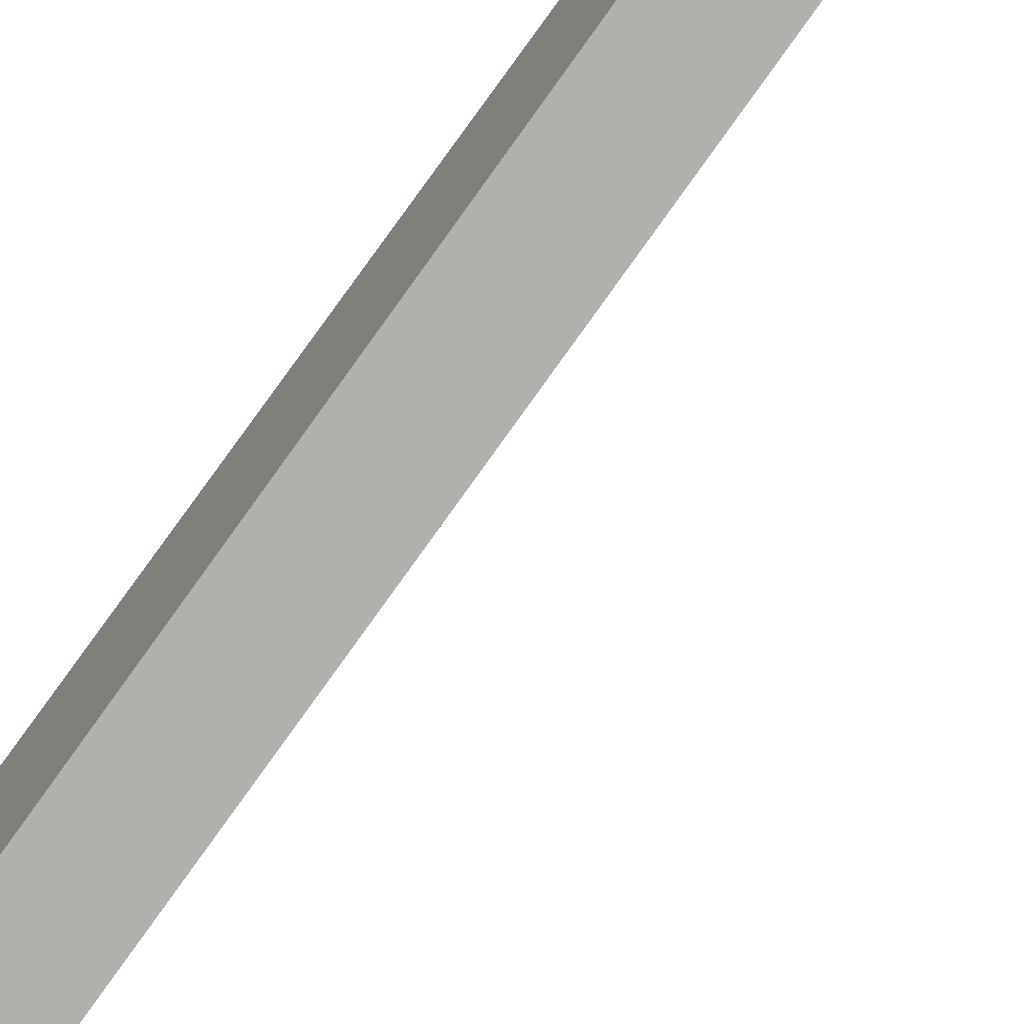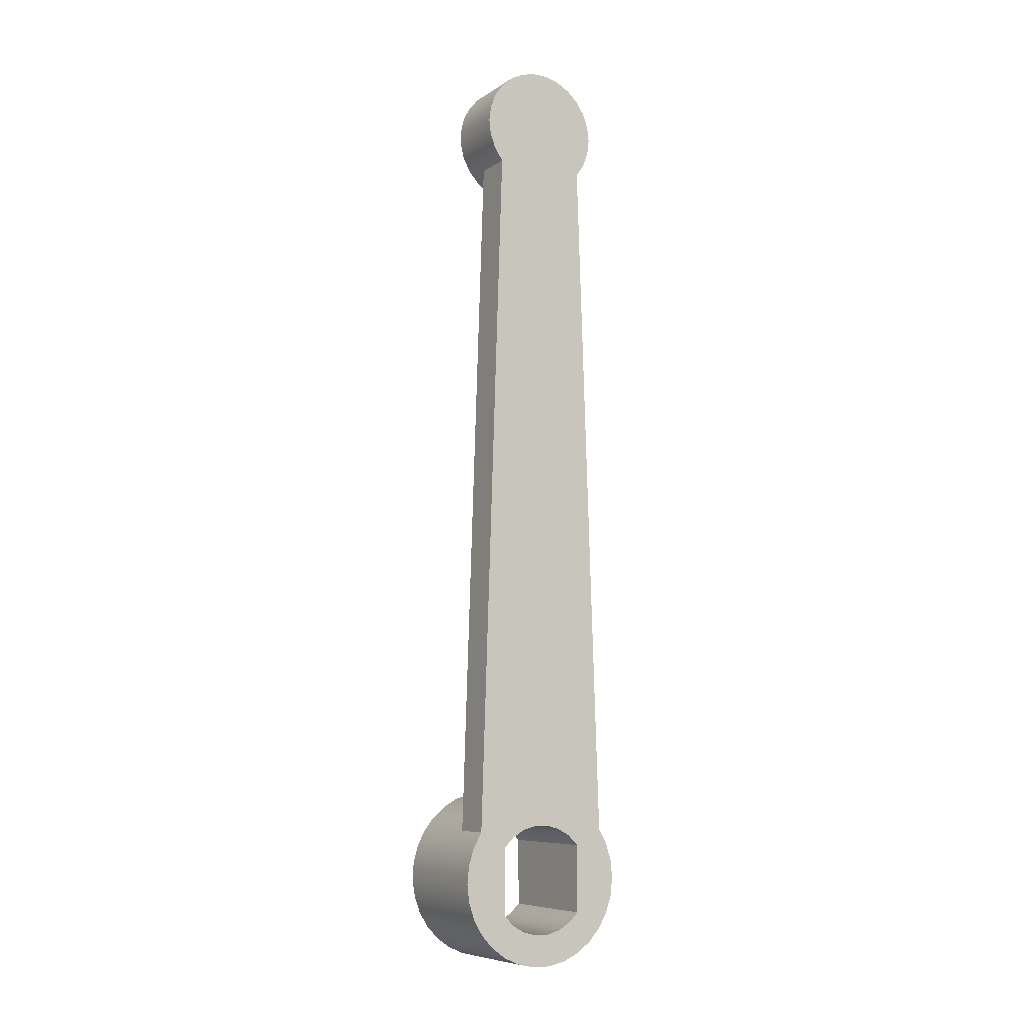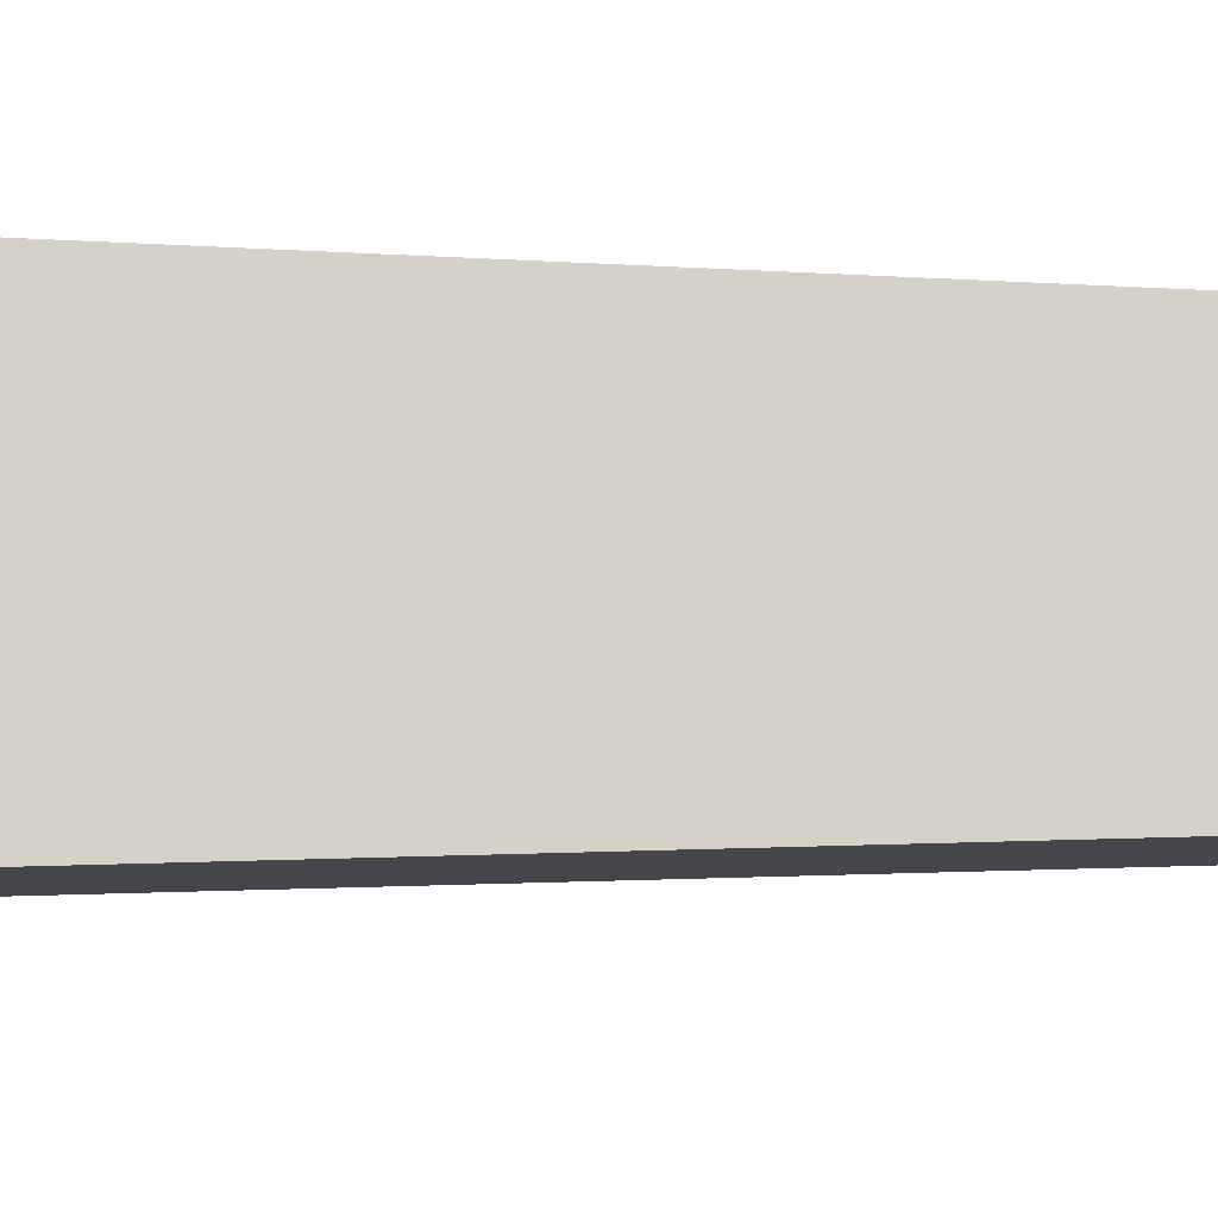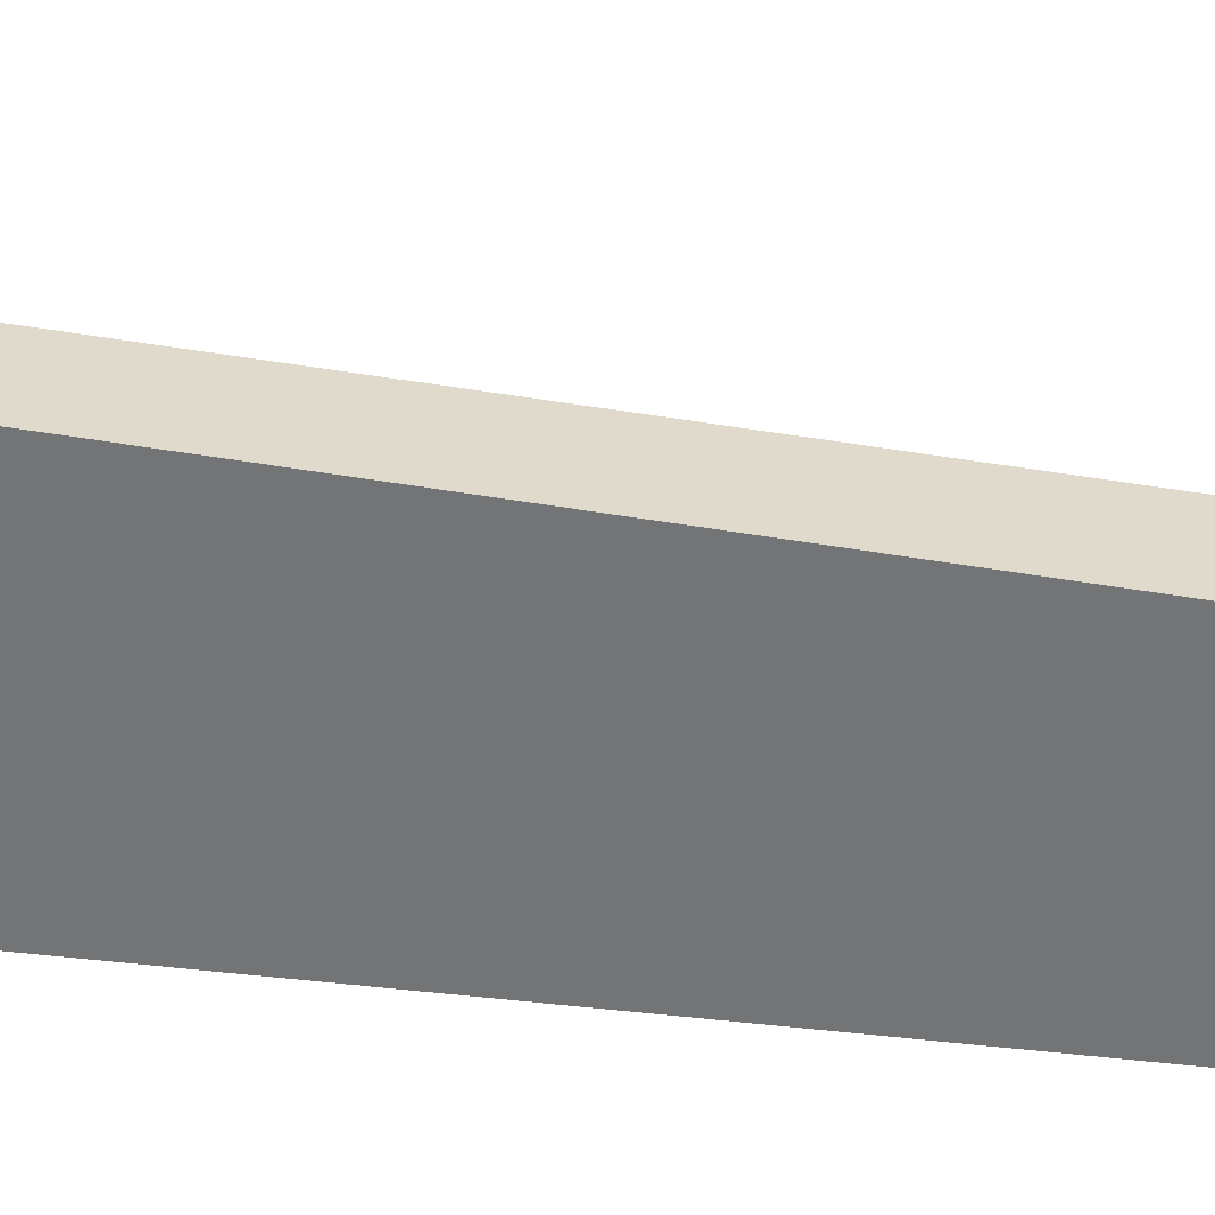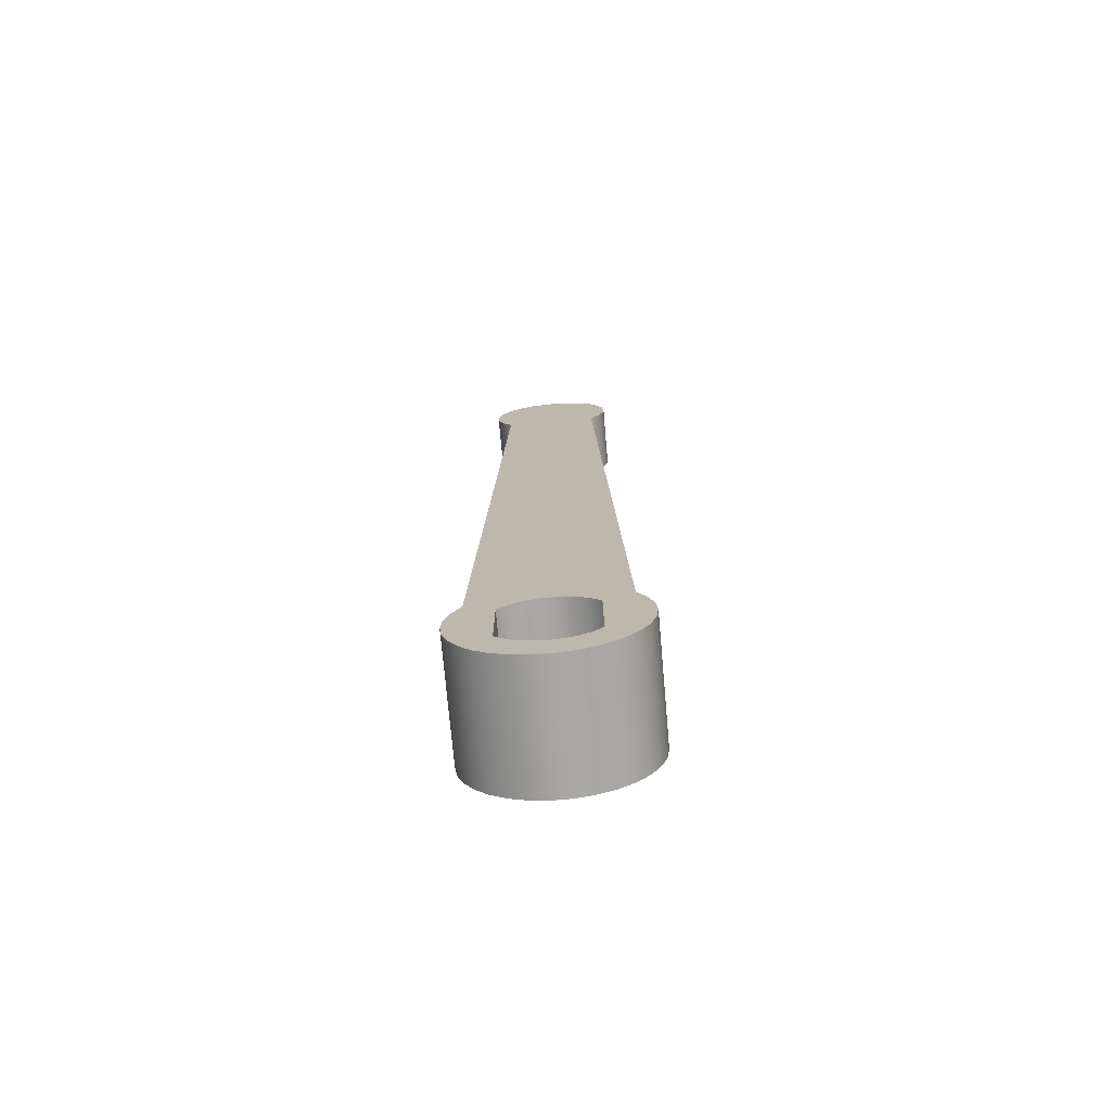
<metadata>
{"format":"obj","ext":"obj","renderer":"f3d","projection":"perspective","resolution":1024,"background":"white","views":[{"elev":-77.1,"azim":-35.6,"up":"+Y"},{"elev":-7.7,"azim":-120.7,"up":"+Z"},{"elev":-10.3,"azim":-92.9,"up":"+Y"},{"elev":31.7,"azim":-77.5,"up":"+Y"},{"elev":-74.1,"azim":-84.9,"up":"+Z"}]}
</metadata>
<code>
v 0 0.55 -0.433
v 0 0.4212 -0.5591
v 0 0.2644 -0.6481
v 0 0.09013 -0.6942
v 0 -0.09013 -0.6942
v 0 -0.2644 -0.6481
v 0 -0.4212 -0.5591
v 0 -0.55 -0.433
v 1.5 -0.55 -0.433
v 1.5 -0.4212 -0.5591
v 1.5 -0.2644 -0.6481
v 1.5 -0.09013 -0.6942
v 1.5 0.09013 -0.6942
v 1.5 0.2644 -0.6481
v 1.5 0.4212 -0.5591
v 1.5 0.55 -0.433
v 0 0.9 0.6325
v 0 0.6 9.571
v 0.5 0.6 9.571
v 0.5 0.9 0.6325
v 0.5 0.6 9.571
v 0 0.6 9.571
v 0 0.7091 9.73
v 0 0.7771 9.91
v 0 0.8 10.1
v 0 0.7765 10.29
v 0 0.708 10.47
v 0 0.5984 10.63
v 0 0.4541 10.76
v 0 0.2834 10.85
v 0 0.09634 10.89
v 0 -0.09634 10.89
v 0 -0.2834 10.85
v 0 -0.4541 10.76
v 0 -0.5984 10.63
v 0 -0.708 10.47
v 0 -0.7765 10.29
v 0 -0.8 10.1
v 0 -0.7771 9.91
v 0 -0.7091 9.73
v 0 -0.6 9.571
v 0.5 -0.6 9.571
v 0.5 -0.4555 9.442
v 0.5 -0.2844 9.352
v 0.5 -0.09668 9.306
v 0.5 0.09668 9.306
v 0.5 0.2844 9.352
v 0.5 0.4555 9.442
v 0.8 -9.797e-17 10.9
v 0.8 0.1915 10.88
v 0.8 0.3718 10.81
v 0.8 0.5305 10.7
v 0.8 0.6584 10.55
v 0.8 0.748 10.38
v 0.8 0.7942 10.2
v 0.8 0.7942 10
v 0.8 0.748 9.816
v 0.8 0.6584 9.646
v 0.8 0.5305 9.501
v 0.8 0.3718 9.392
v 0.8 0.1915 9.323
v 0.8 0 9.3
v 0.8 -0.1915 9.323
v 0.8 -0.3718 9.392
v 0.8 -0.5305 9.501
v 0.8 -0.6584 9.646
v 0.8 -0.748 9.816
v 0.8 -0.7942 10
v 0.8 -0.7942 10.2
v 0.8 -0.748 10.38
v 0.8 -0.6584 10.55
v 0.8 -0.5305 10.7
v 0.8 -0.3718 10.81
v 0.8 -0.1915 10.88
v 0 0.09634 10.89
v 0.8 -9.797e-17 10.9
v 0.5 -0.9 0.6325
v 0 -0.9 0.6325
v 0 -1.011 0.433
v 0 -1.079 0.215
v 0 -1.1 -0.01239
v 0 -1.074 -0.2392
v 0 -1.001 -0.4557
v 0 -0.8855 -0.6526
v 0 -0.7317 -0.8213
v 0 -0.5464 -0.9547
v 0 -0.3376 -1.047
v 0 -0.1142 -1.094
v 0 0.1142 -1.094
v 0 0.3376 -1.047
v 0 0.5464 -0.9547
v 0 0.7317 -0.8213
v 0 0.8855 -0.6526
v 0 1.001 -0.4557
v 0 1.074 -0.2392
v 0 1.1 -0.01239
v 0 1.079 0.215
v 0 1.011 0.433
v 0 0.9 0.6325
v 0.5 0.9 0.6325
v 0.5 0.7631 0.7923
v 0.5 0.5982 0.9231
v 0.5 0.4114 1.02
v 0.5 0.2095 1.08
v 0.5 1.347e-16 1.1
v 0.5 -0.2095 1.08
v 0.5 -0.4114 1.02
v 0.5 -0.5982 0.9231
v 0.5 -0.7631 0.7923
v 1.5 -1.11e-16 1.1
v 1.5 0.2214 1.077
v 1.5 0.4338 1.011
v 1.5 0.6284 0.9028
v 1.5 0.7973 0.7579
v 1.5 0.9335 0.5819
v 1.5 1.032 0.382
v 1.5 1.087 0.1666
v 1.5 1.099 -0.05571
v 1.5 1.065 -0.2757
v 1.5 0.9876 -0.4844
v 1.5 0.8699 -0.6733
v 1.5 0.7165 -0.8346
v 1.5 0.5338 -0.9618
v 1.5 0.3293 -1.05
v 1.5 0.1113 -1.094
v 1.5 -0.1113 -1.094
v 1.5 -0.3293 -1.05
v 1.5 -0.5338 -0.9618
v 1.5 -0.7165 -0.8346
v 1.5 -0.8699 -0.6733
v 1.5 -0.9876 -0.4844
v 1.5 -1.065 -0.2757
v 1.5 -1.099 -0.05571
v 1.5 -1.087 0.1666
v 1.5 -1.032 0.382
v 1.5 -0.9335 0.5819
v 1.5 -0.7973 0.7579
v 1.5 -0.6284 0.9028
v 1.5 -0.4338 1.011
v 1.5 -0.2214 1.077
v 0.5 1.347e-16 1.1
v 1.5 -1.11e-16 1.1
v 0 -0.55 0.433
v 0 -0.4212 0.5591
v 0 -0.2644 0.6481
v 0 -0.09013 0.6942
v 0 0.09013 0.6942
v 0 0.2644 0.6481
v 0 0.4212 0.5591
v 0 0.55 0.433
v 1.5 0.55 0.433
v 1.5 0.4212 0.5591
v 1.5 0.2644 0.6481
v 1.5 0.09013 0.6942
v 1.5 -0.09013 0.6942
v 1.5 -0.2644 0.6481
v 1.5 -0.4212 0.5591
v 1.5 -0.55 0.433
v 0 0.55 0.433
v 0 0.55 -0.433
v 1.5 0.55 -0.433
v 1.5 0.55 0.433
v 1.5 0.55 0.433
v 1.5 0.55 -0.433
v 1.5 0.4212 -0.5591
v 1.5 0.2644 -0.6481
v 1.5 0.09013 -0.6942
v 1.5 -0.09013 -0.6942
v 1.5 -0.2644 -0.6481
v 1.5 -0.4212 -0.5591
v 1.5 -0.55 -0.433
v 1.5 -0.55 0.433
v 1.5 -0.4212 0.5591
v 1.5 -0.2644 0.6481
v 1.5 -0.09013 0.6942
v 1.5 0.09013 0.6942
v 1.5 0.2644 0.6481
v 1.5 0.4212 0.5591
v 1.5 -1.11e-16 1.1
v 1.5 -0.2214 1.077
v 1.5 -0.4338 1.011
v 1.5 -0.6284 0.9028
v 1.5 -0.7973 0.7579
v 1.5 -0.9335 0.5819
v 1.5 -1.032 0.382
v 1.5 -1.087 0.1666
v 1.5 -1.099 -0.05571
v 1.5 -1.065 -0.2757
v 1.5 -0.9876 -0.4844
v 1.5 -0.8699 -0.6733
v 1.5 -0.7165 -0.8346
v 1.5 -0.5338 -0.9618
v 1.5 -0.3293 -1.05
v 1.5 -0.1113 -1.094
v 1.5 0.1113 -1.094
v 1.5 0.3293 -1.05
v 1.5 0.5338 -0.9618
v 1.5 0.7165 -0.8346
v 1.5 0.8699 -0.6733
v 1.5 0.9876 -0.4844
v 1.5 1.065 -0.2757
v 1.5 1.099 -0.05571
v 1.5 1.087 0.1666
v 1.5 1.032 0.382
v 1.5 0.9335 0.5819
v 1.5 0.7973 0.7579
v 1.5 0.6284 0.9028
v 1.5 0.4338 1.011
v 1.5 0.2214 1.077
v 0.8 -9.797e-17 10.9
v 0.8 -0.1915 10.88
v 0.8 -0.3718 10.81
v 0.8 -0.5305 10.7
v 0.8 -0.6584 10.55
v 0.8 -0.748 10.38
v 0.8 -0.7942 10.2
v 0.8 -0.7942 10
v 0.8 -0.748 9.816
v 0.8 -0.6584 9.646
v 0.8 -0.5305 9.501
v 0.8 -0.3718 9.392
v 0.8 -0.1915 9.323
v 0.8 0 9.3
v 0.8 0.1915 9.323
v 0.8 0.3718 9.392
v 0.8 0.5305 9.501
v 0.8 0.6584 9.646
v 0.8 0.748 9.816
v 0.8 0.7942 10
v 0.8 0.7942 10.2
v 0.8 0.748 10.38
v 0.8 0.6584 10.55
v 0.8 0.5305 10.7
v 0.8 0.3718 10.81
v 0.8 0.1915 10.88
v 0 -0.55 -0.433
v 0 -0.55 0.433
v 1.5 -0.55 0.433
v 1.5 -0.55 -0.433
v 0 -0.6 9.571
v 0 -0.9 0.6325
v 0.5 -0.9 0.6325
v 0.5 -0.6 9.571
v 0 0.55 -0.433
v 0 0.55 0.433
v 0 0.4212 0.5591
v 0 0.2644 0.6481
v 0 0.09013 0.6942
v 0 -0.09013 0.6942
v 0 -0.2644 0.6481
v 0 -0.4212 0.5591
v 0 -0.55 0.433
v 0 -0.55 -0.433
v 0 -0.4212 -0.5591
v 0 -0.2644 -0.6481
v 0 -0.09013 -0.6942
v 0 0.09013 -0.6942
v 0 0.2644 -0.6481
v 0 0.4212 -0.5591
v 0 -0.6 9.571
v 0 -0.7091 9.73
v 0 -0.7771 9.91
v 0 -0.8 10.1
v 0 -0.7765 10.29
v 0 -0.708 10.47
v 0 -0.5984 10.63
v 0 -0.4541 10.76
v 0 -0.2834 10.85
v 0 -0.09634 10.89
v 0 0.09634 10.89
v 0 0.2834 10.85
v 0 0.4541 10.76
v 0 0.5984 10.63
v 0 0.708 10.47
v 0 0.7765 10.29
v 0 0.8 10.1
v 0 0.7771 9.91
v 0 0.7091 9.73
v 0 0.6 9.571
v 0 0.9 0.6325
v 0 1.011 0.433
v 0 1.079 0.215
v 0 1.1 -0.01239
v 0 1.074 -0.2392
v 0 1.001 -0.4557
v 0 0.8855 -0.6526
v 0 0.7317 -0.8213
v 0 0.5464 -0.9547
v 0 0.3376 -1.047
v 0 0.1142 -1.094
v 0 -0.1142 -1.094
v 0 -0.3376 -1.047
v 0 -0.5464 -0.9547
v 0 -0.7317 -0.8213
v 0 -0.8855 -0.6526
v 0 -1.001 -0.4557
v 0 -1.074 -0.2392
v 0 -1.1 -0.01239
v 0 -1.079 0.215
v 0 -1.011 0.433
v 0 -0.9 0.6325
v 0.5 -0.9 0.6325
v 0.5 -0.7631 0.7923
v 0.5 -0.5982 0.9231
v 0.5 -0.4114 1.02
v 0.5 -0.2095 1.08
v 0.5 1.347e-16 1.1
v 0.5 0.2095 1.08
v 0.5 0.4114 1.02
v 0.5 0.5982 0.9231
v 0.5 0.7631 0.7923
v 0.5 0.9 0.6325
v 0.5 0.6 9.571
v 0.5 0.4555 9.442
v 0.5 0.2844 9.352
v 0.5 0.09668 9.306
v 0.5 -0.09668 9.306
v 0.5 -0.2844 9.352
v 0.5 -0.4555 9.442
v 0.5 -0.6 9.571
f 16 1 15
f 15 1 2
f 15 2 14
f 14 2 3
f 14 3 13
f 13 3 4
f 13 4 12
f 12 4 5
f 12 5 11
f 11 5 6
f 11 6 10
f 10 6 7
f 10 7 9
f 9 7 8
f 17 18 20
f 20 18 19
f 22 58 21
f 21 58 59
f 21 59 48
f 48 59 60
f 48 60 47
f 47 60 61
f 47 61 46
f 46 61 62
f 46 62 45
f 45 62 63
f 45 63 44
f 44 63 64
f 44 64 43
f 43 64 65
f 43 65 42
f 42 65 66
f 42 66 41
f 41 66 40
f 40 66 67
f 40 67 39
f 39 67 68
f 39 68 38
f 38 68 69
f 38 69 37
f 37 69 70
f 37 70 36
f 36 70 71
f 36 71 35
f 35 71 72
f 35 72 34
f 34 72 73
f 34 73 33
f 33 73 74
f 33 74 32
f 32 74 76
f 32 76 31
f 75 49 50
f 75 50 30
f 30 50 51
f 30 51 29
f 29 51 52
f 29 52 28
f 28 52 53
f 28 53 27
f 27 53 54
f 27 54 26
f 26 54 55
f 26 55 25
f 25 55 56
f 25 56 24
f 24 56 57
f 24 57 23
f 23 57 58
f 23 58 22
f 78 136 77
f 77 136 137
f 77 137 109
f 109 137 138
f 109 138 108
f 108 138 139
f 108 139 107
f 107 139 140
f 107 140 106
f 106 140 142
f 106 142 105
f 141 110 104
f 104 110 111
f 104 111 103
f 103 111 112
f 103 112 102
f 102 112 113
f 102 113 101
f 101 113 114
f 101 114 100
f 100 114 115
f 100 115 99
f 99 115 98
f 98 115 116
f 98 116 97
f 97 116 117
f 97 117 96
f 96 117 118
f 96 118 95
f 95 118 119
f 95 119 94
f 94 119 120
f 94 120 93
f 93 120 121
f 93 121 92
f 92 121 122
f 92 122 91
f 91 122 123
f 91 123 90
f 90 123 124
f 90 124 89
f 89 124 125
f 89 125 126
f 78 79 136
f 136 79 135
f 135 79 80
f 135 80 134
f 134 80 81
f 134 81 133
f 133 81 82
f 133 82 132
f 132 82 83
f 132 83 131
f 131 83 84
f 131 84 130
f 130 84 85
f 130 85 129
f 129 85 86
f 129 86 128
f 128 86 87
f 128 87 127
f 127 87 88
f 127 88 126
f 126 88 89
f 158 143 157
f 157 143 144
f 157 144 156
f 156 144 145
f 156 145 155
f 155 145 146
f 155 146 154
f 154 146 147
f 154 147 153
f 153 147 148
f 153 148 152
f 152 148 149
f 152 149 151
f 151 149 150
f 159 160 162
f 162 160 161
f 164 202 163
f 163 202 203
f 163 203 204
f 165 198 164
f 164 198 199
f 164 199 200
f 198 165 197
f 197 165 166
f 197 166 196
f 196 166 167
f 196 167 195
f 195 167 194
f 194 167 168
f 194 168 193
f 193 168 169
f 193 169 192
f 192 169 170
f 192 170 191
f 191 170 171
f 191 171 190
f 190 171 189
f 189 171 188
f 188 171 187
f 187 171 172
f 187 172 186
f 186 172 185
f 185 172 184
f 184 172 183
f 183 172 173
f 183 173 182
f 182 173 174
f 182 174 181
f 181 174 180
f 180 174 175
f 180 175 179
f 179 175 176
f 179 176 209
f 209 176 177
f 209 177 208
f 208 177 207
f 207 177 178
f 207 178 206
f 206 178 163
f 206 163 205
f 205 163 204
f 200 201 164
f 164 201 202
f 211 222 210
f 210 222 223
f 210 223 235
f 235 223 224
f 235 224 234
f 234 224 225
f 234 225 233
f 233 225 226
f 233 226 232
f 232 226 227
f 232 227 231
f 231 227 228
f 231 228 230
f 230 228 229
f 222 211 221
f 221 211 212
f 221 212 220
f 220 212 213
f 220 213 219
f 219 213 214
f 219 214 218
f 218 214 215
f 218 215 217
f 217 215 216
f 236 237 239
f 239 237 238
f 240 241 243
f 243 241 242
f 245 287 244
f 244 287 288
f 244 288 259
f 259 288 289
f 259 289 258
f 258 289 290
f 258 290 257
f 257 290 291
f 257 291 256
f 256 291 255
f 255 291 292
f 255 292 254
f 254 292 293
f 254 293 253
f 253 293 294
f 253 294 252
f 252 294 301
f 252 301 260
f 246 279 245
f 245 279 280
f 245 280 287
f 287 280 286
f 286 280 285
f 285 280 281
f 285 281 284
f 284 281 282
f 284 282 283
f 246 247 279
f 279 247 248
f 279 248 249
f 250 260 249
f 249 260 269
f 249 269 279
f 279 269 270
f 279 270 271
f 250 251 260
f 260 251 252
f 261 265 260
f 260 265 266
f 260 266 267
f 265 261 264
f 264 261 262
f 264 262 263
f 267 268 260
f 260 268 269
f 271 272 279
f 279 272 273
f 279 273 274
f 279 274 278
f 278 274 275
f 278 275 277
f 277 275 276
f 294 295 301
f 301 295 296
f 301 296 300
f 300 296 297
f 300 297 299
f 299 297 298
f 302 303 320
f 320 303 304
f 320 304 319
f 319 304 305
f 319 305 318
f 318 305 306
f 318 306 317
f 317 306 307
f 317 307 316
f 316 307 308
f 316 308 315
f 315 308 309
f 315 309 314
f 314 309 310
f 314 310 313
f 313 310 311
f 313 311 312

</code>
